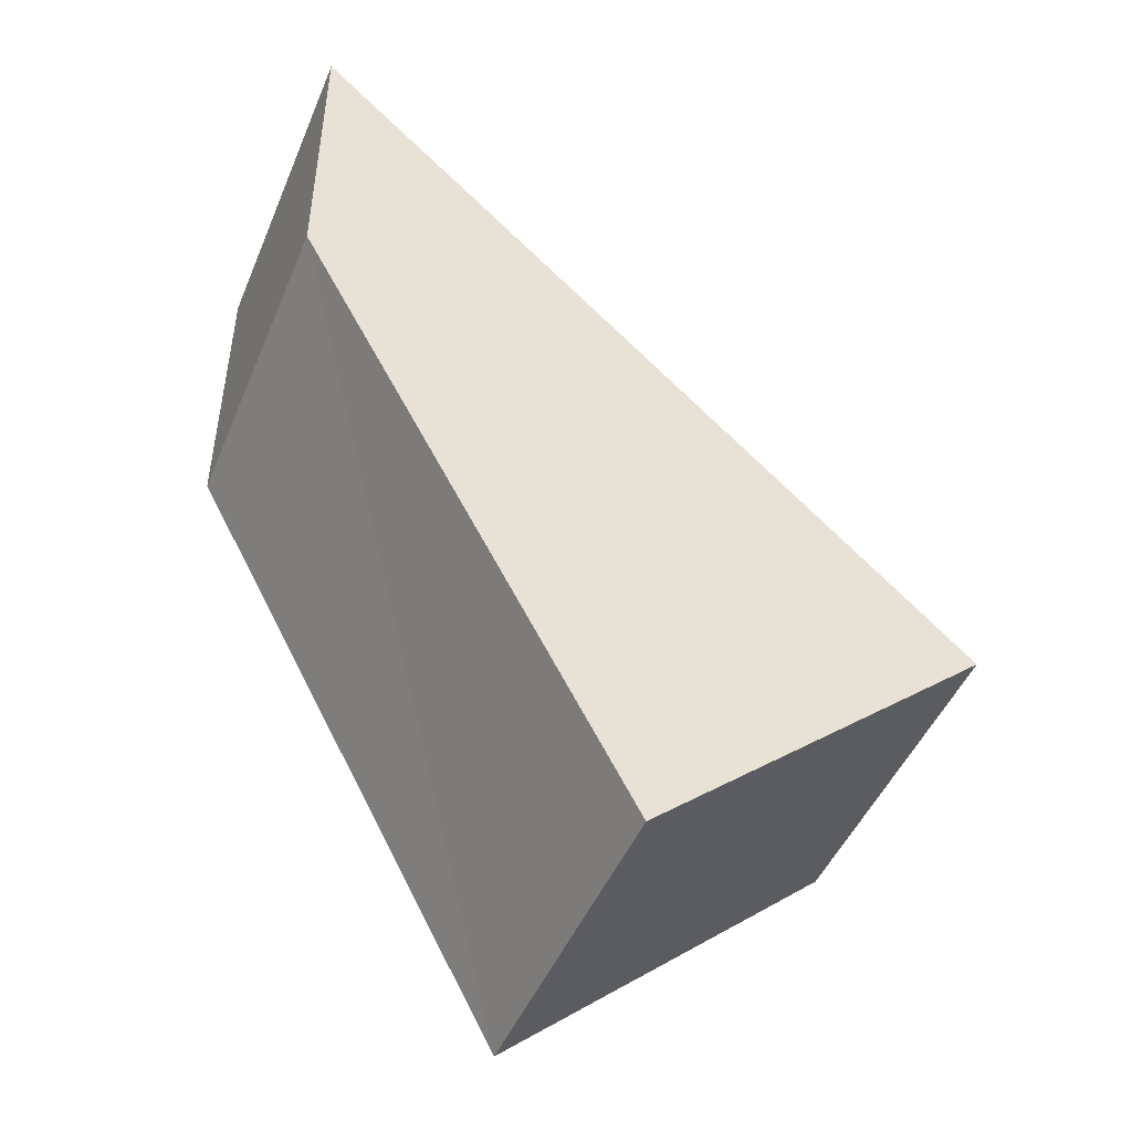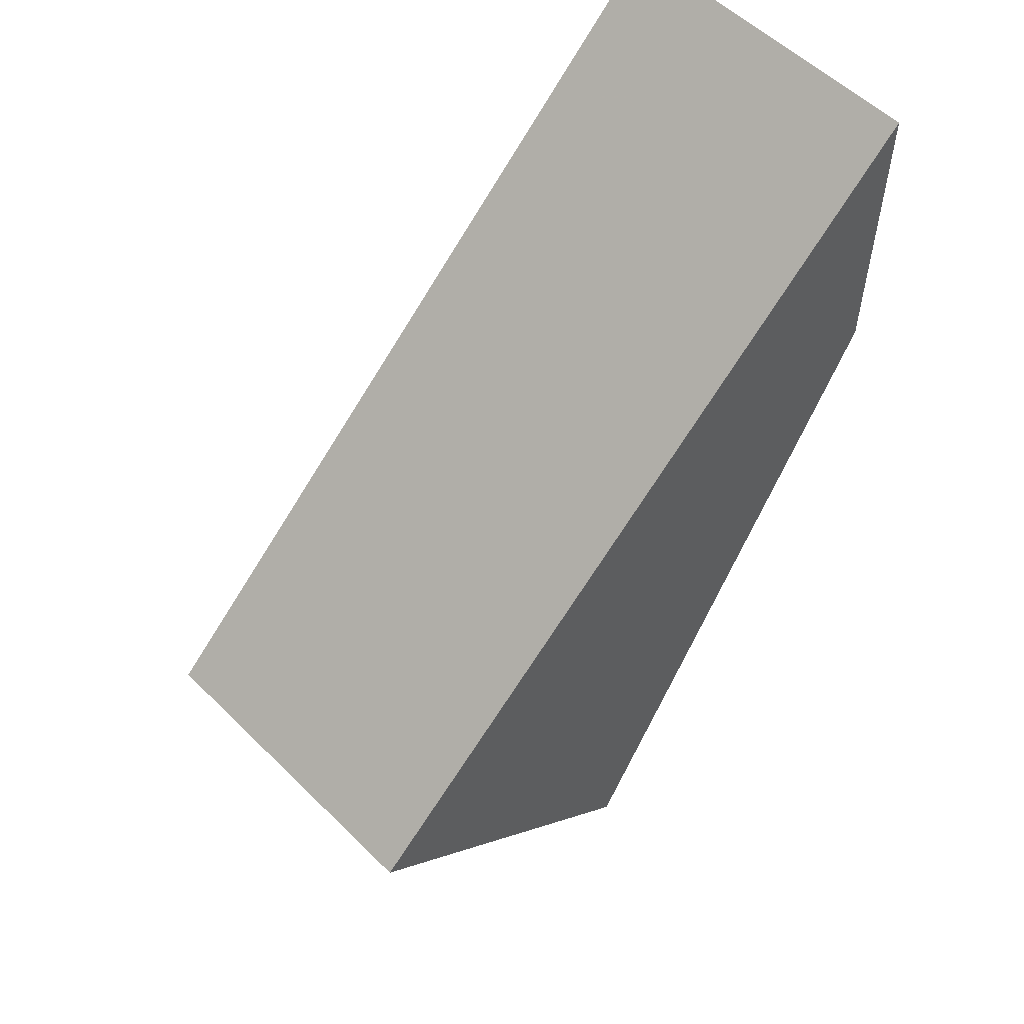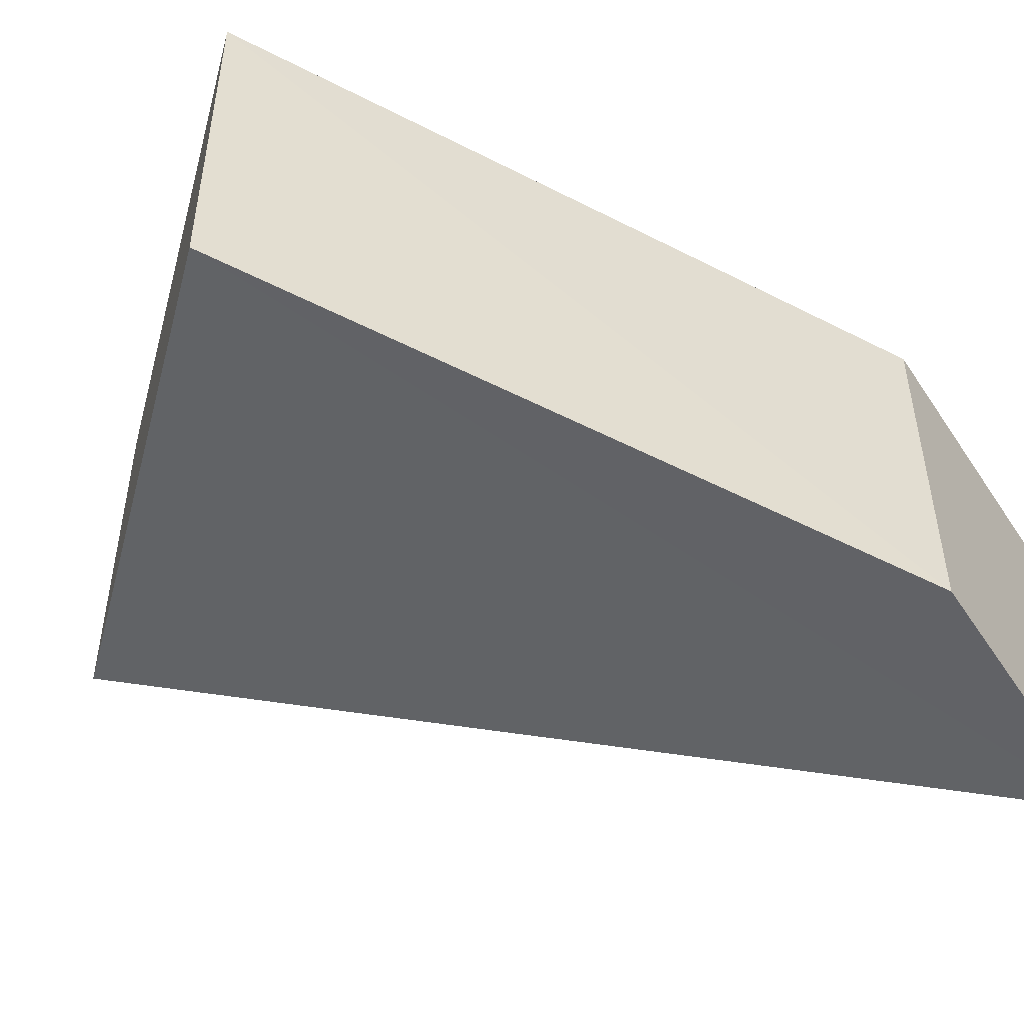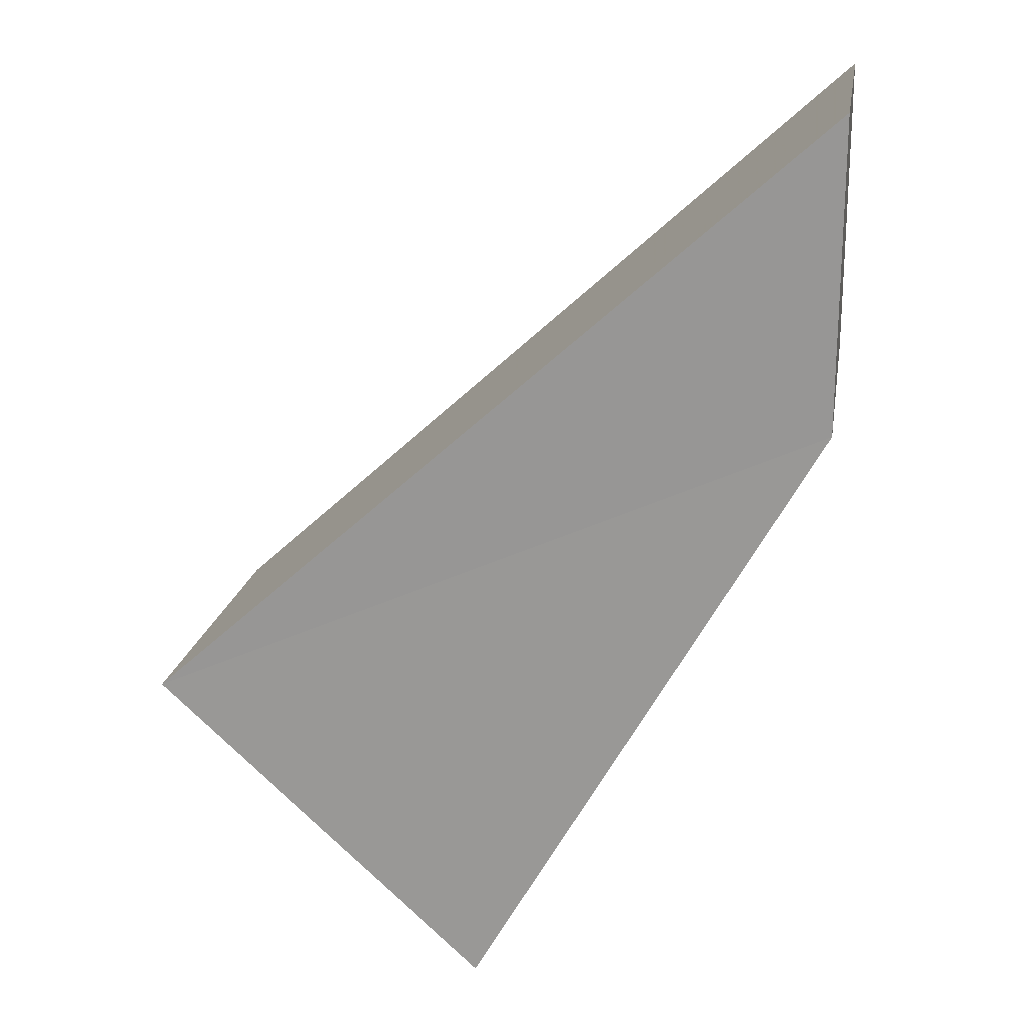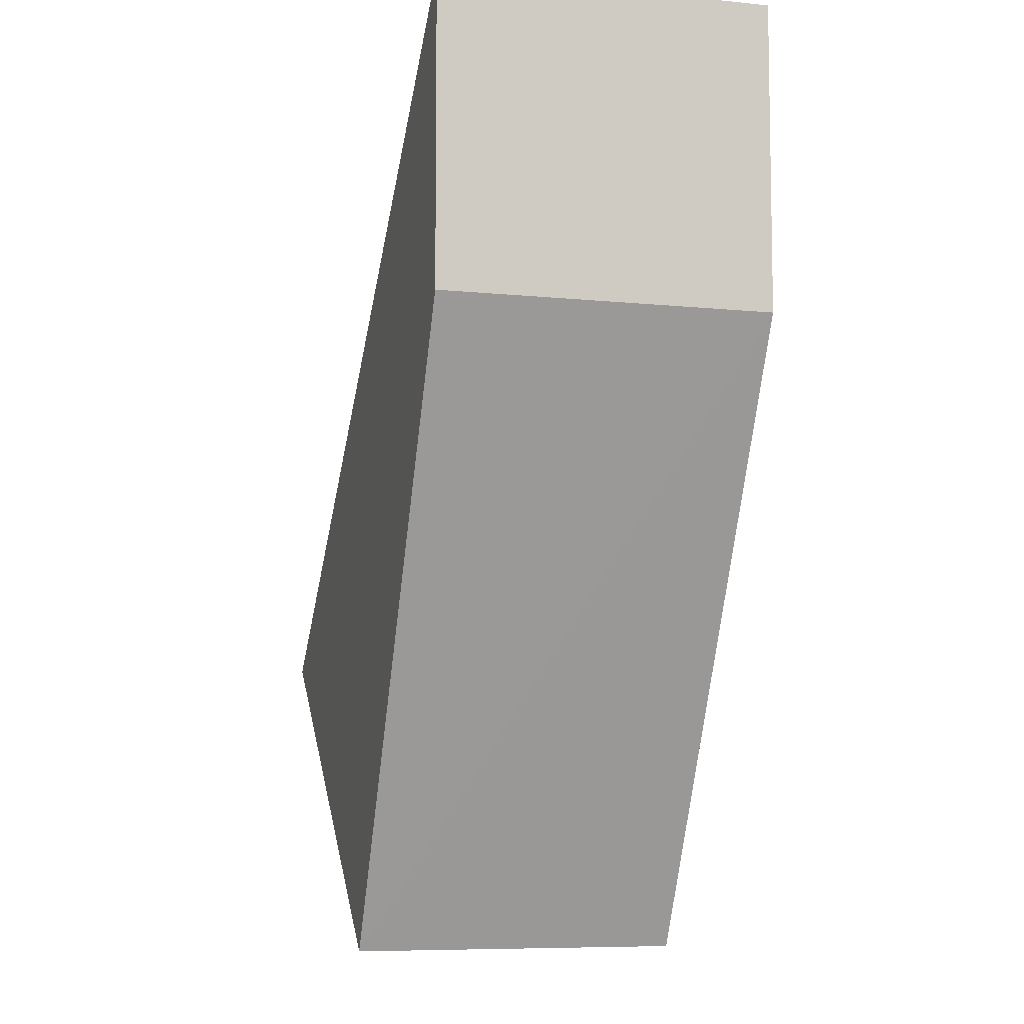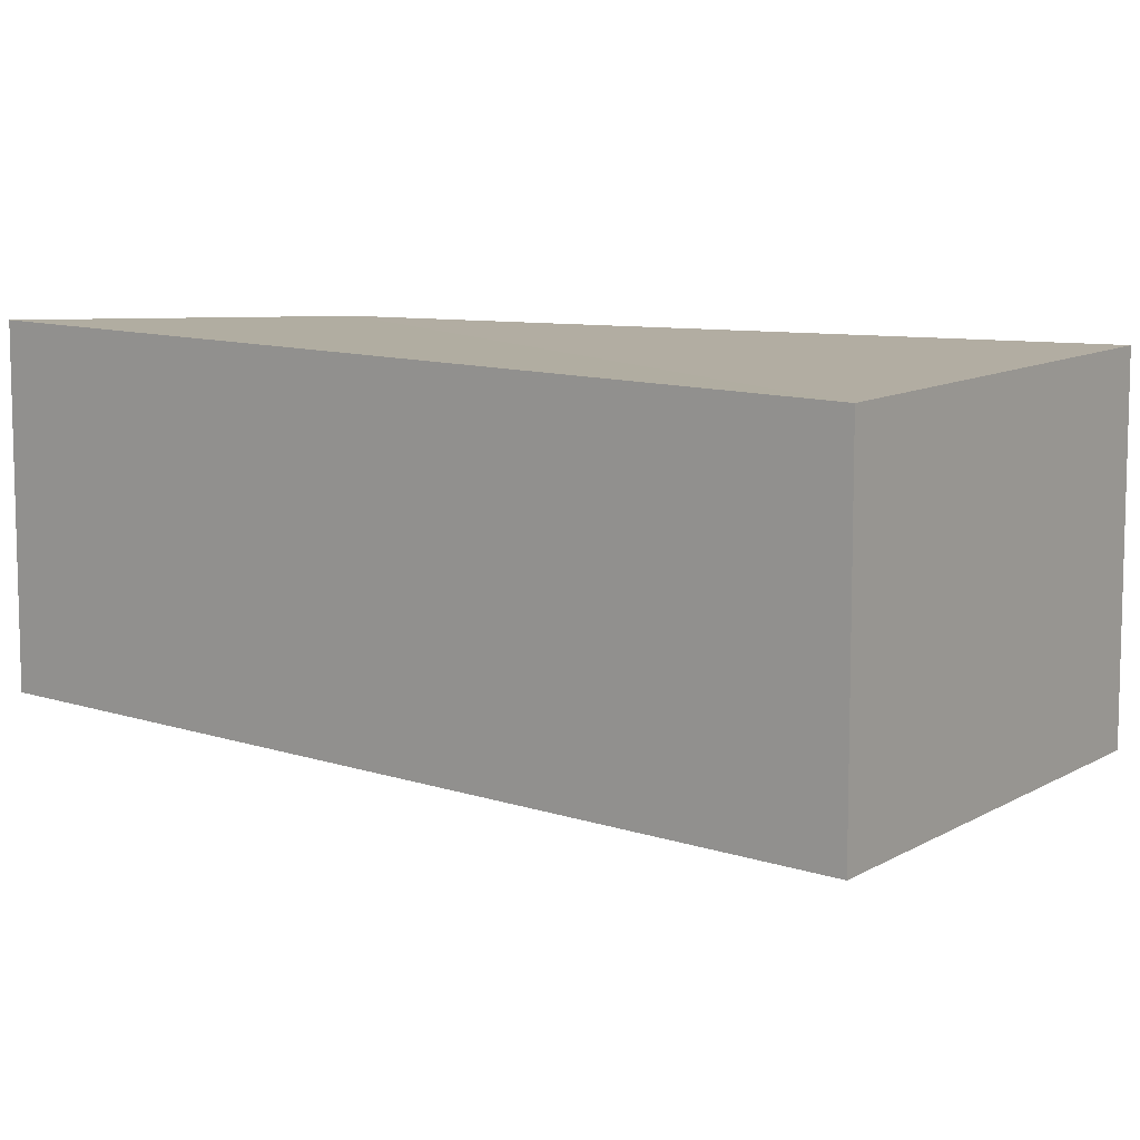
<metadata>
{"format":"obj","ext":"obj","renderer":"f3d","projection":"perspective","resolution":1024,"background":"white","views":[{"elev":-47.6,"azim":-22.6,"up":"+Z"},{"elev":55.6,"azim":136.7,"up":"+Z"},{"elev":-50.9,"azim":-147.6,"up":"+Y"},{"elev":19.6,"azim":-170.3,"up":"+Z"},{"elev":-8.1,"azim":-105.7,"up":"+Z"},{"elev":10.7,"azim":82.6,"up":"+Y"}]}
</metadata>
<code>
o 8110
v 2174 1870 8.01
v 2174 1870 8.028
v 2174 1870 8.01
v 2174 1870 8.028
v 2174 1870 8.028
v 2174 1870 8.037
v 2174 1870 8.037
v 2174 1870 8.028
v 2174 1870 8.019
v 2174 1870 8.037
v 2174 1870 8.019
v 2174 1870 8.037
v 2174 1870 8.019
v 2174 1870 8.037
v 2174 1870 8.01
v 2174 1870 8.028
v 2174 1870 8.019
v 2174 1870 8.037
v 2174 1870 8.01
v 2174 1870 8.037
v 2174 1870 8.028
v 2174 1870 8.019
v 2174 1870 8.019
v 2174 1870 8.01
v 2174 1870 8.01
f 1 2 3
f 3 4 5
f 2 6 7
f 4 7 8
f 9 7 10
f 11 12 9
f 13 8 14
f 15 16 13
f 17 18 19
f 19 20 21
f 19 22 23
f 24 25 22

</code>
